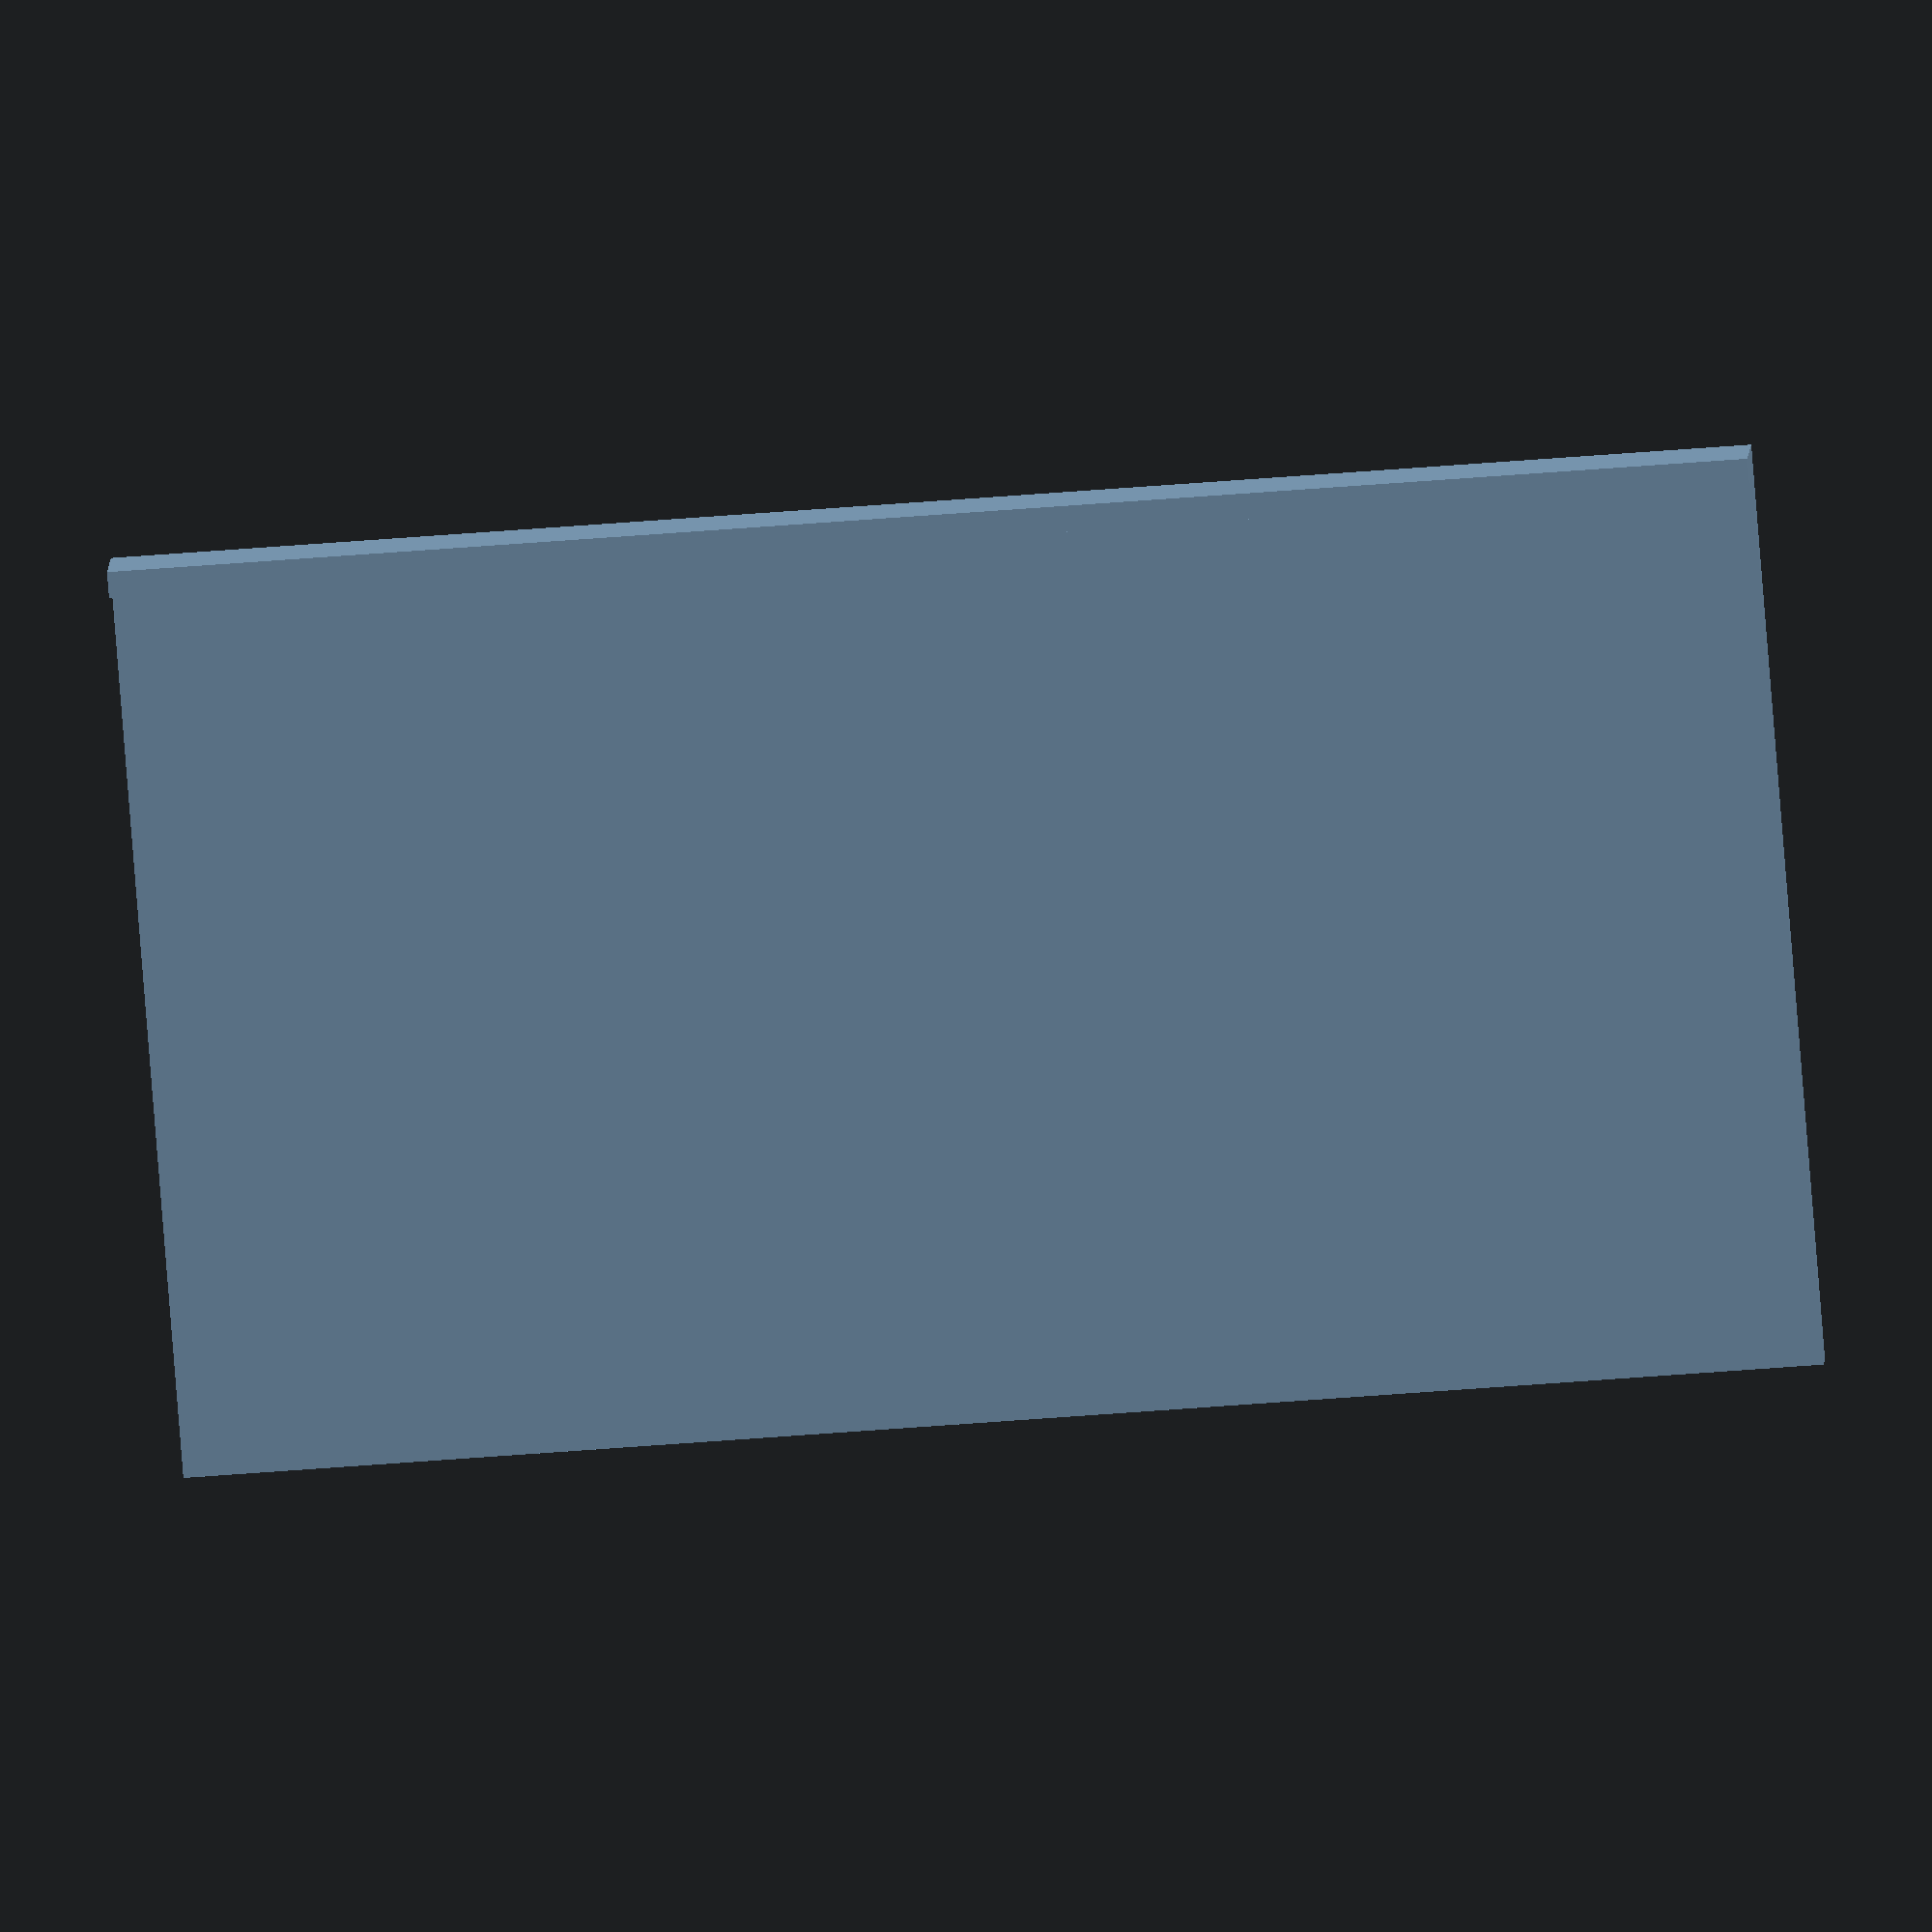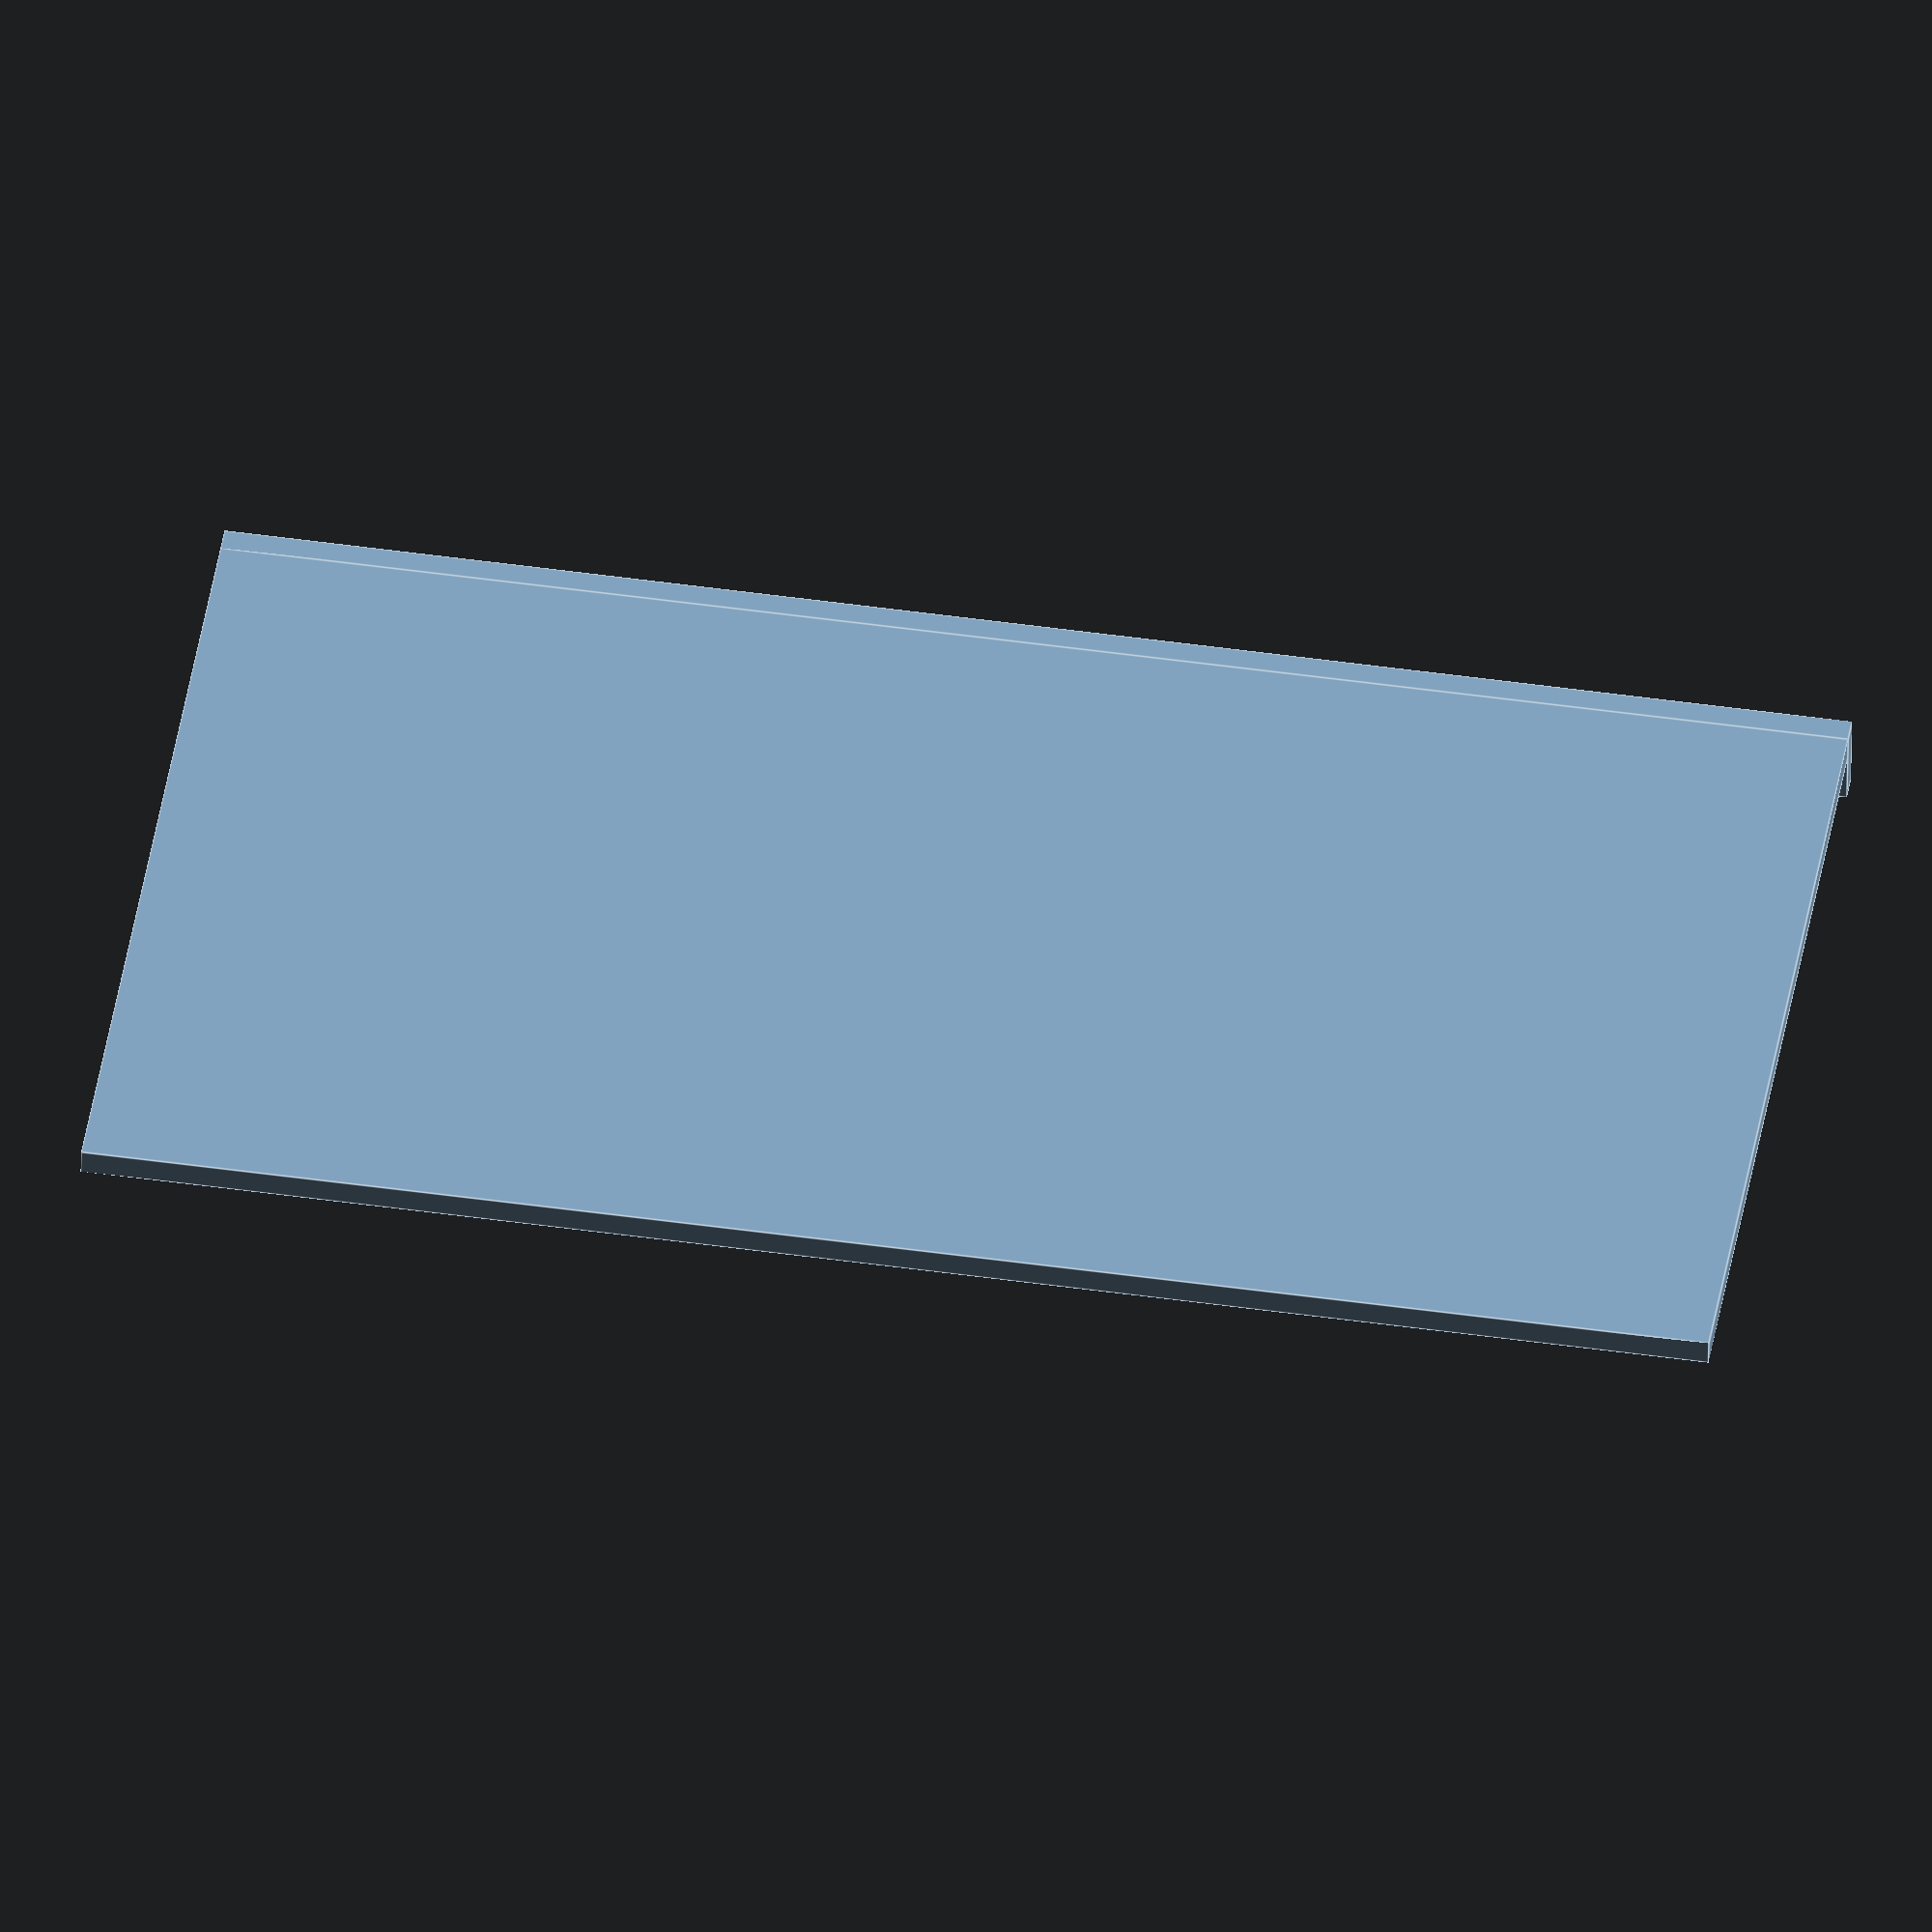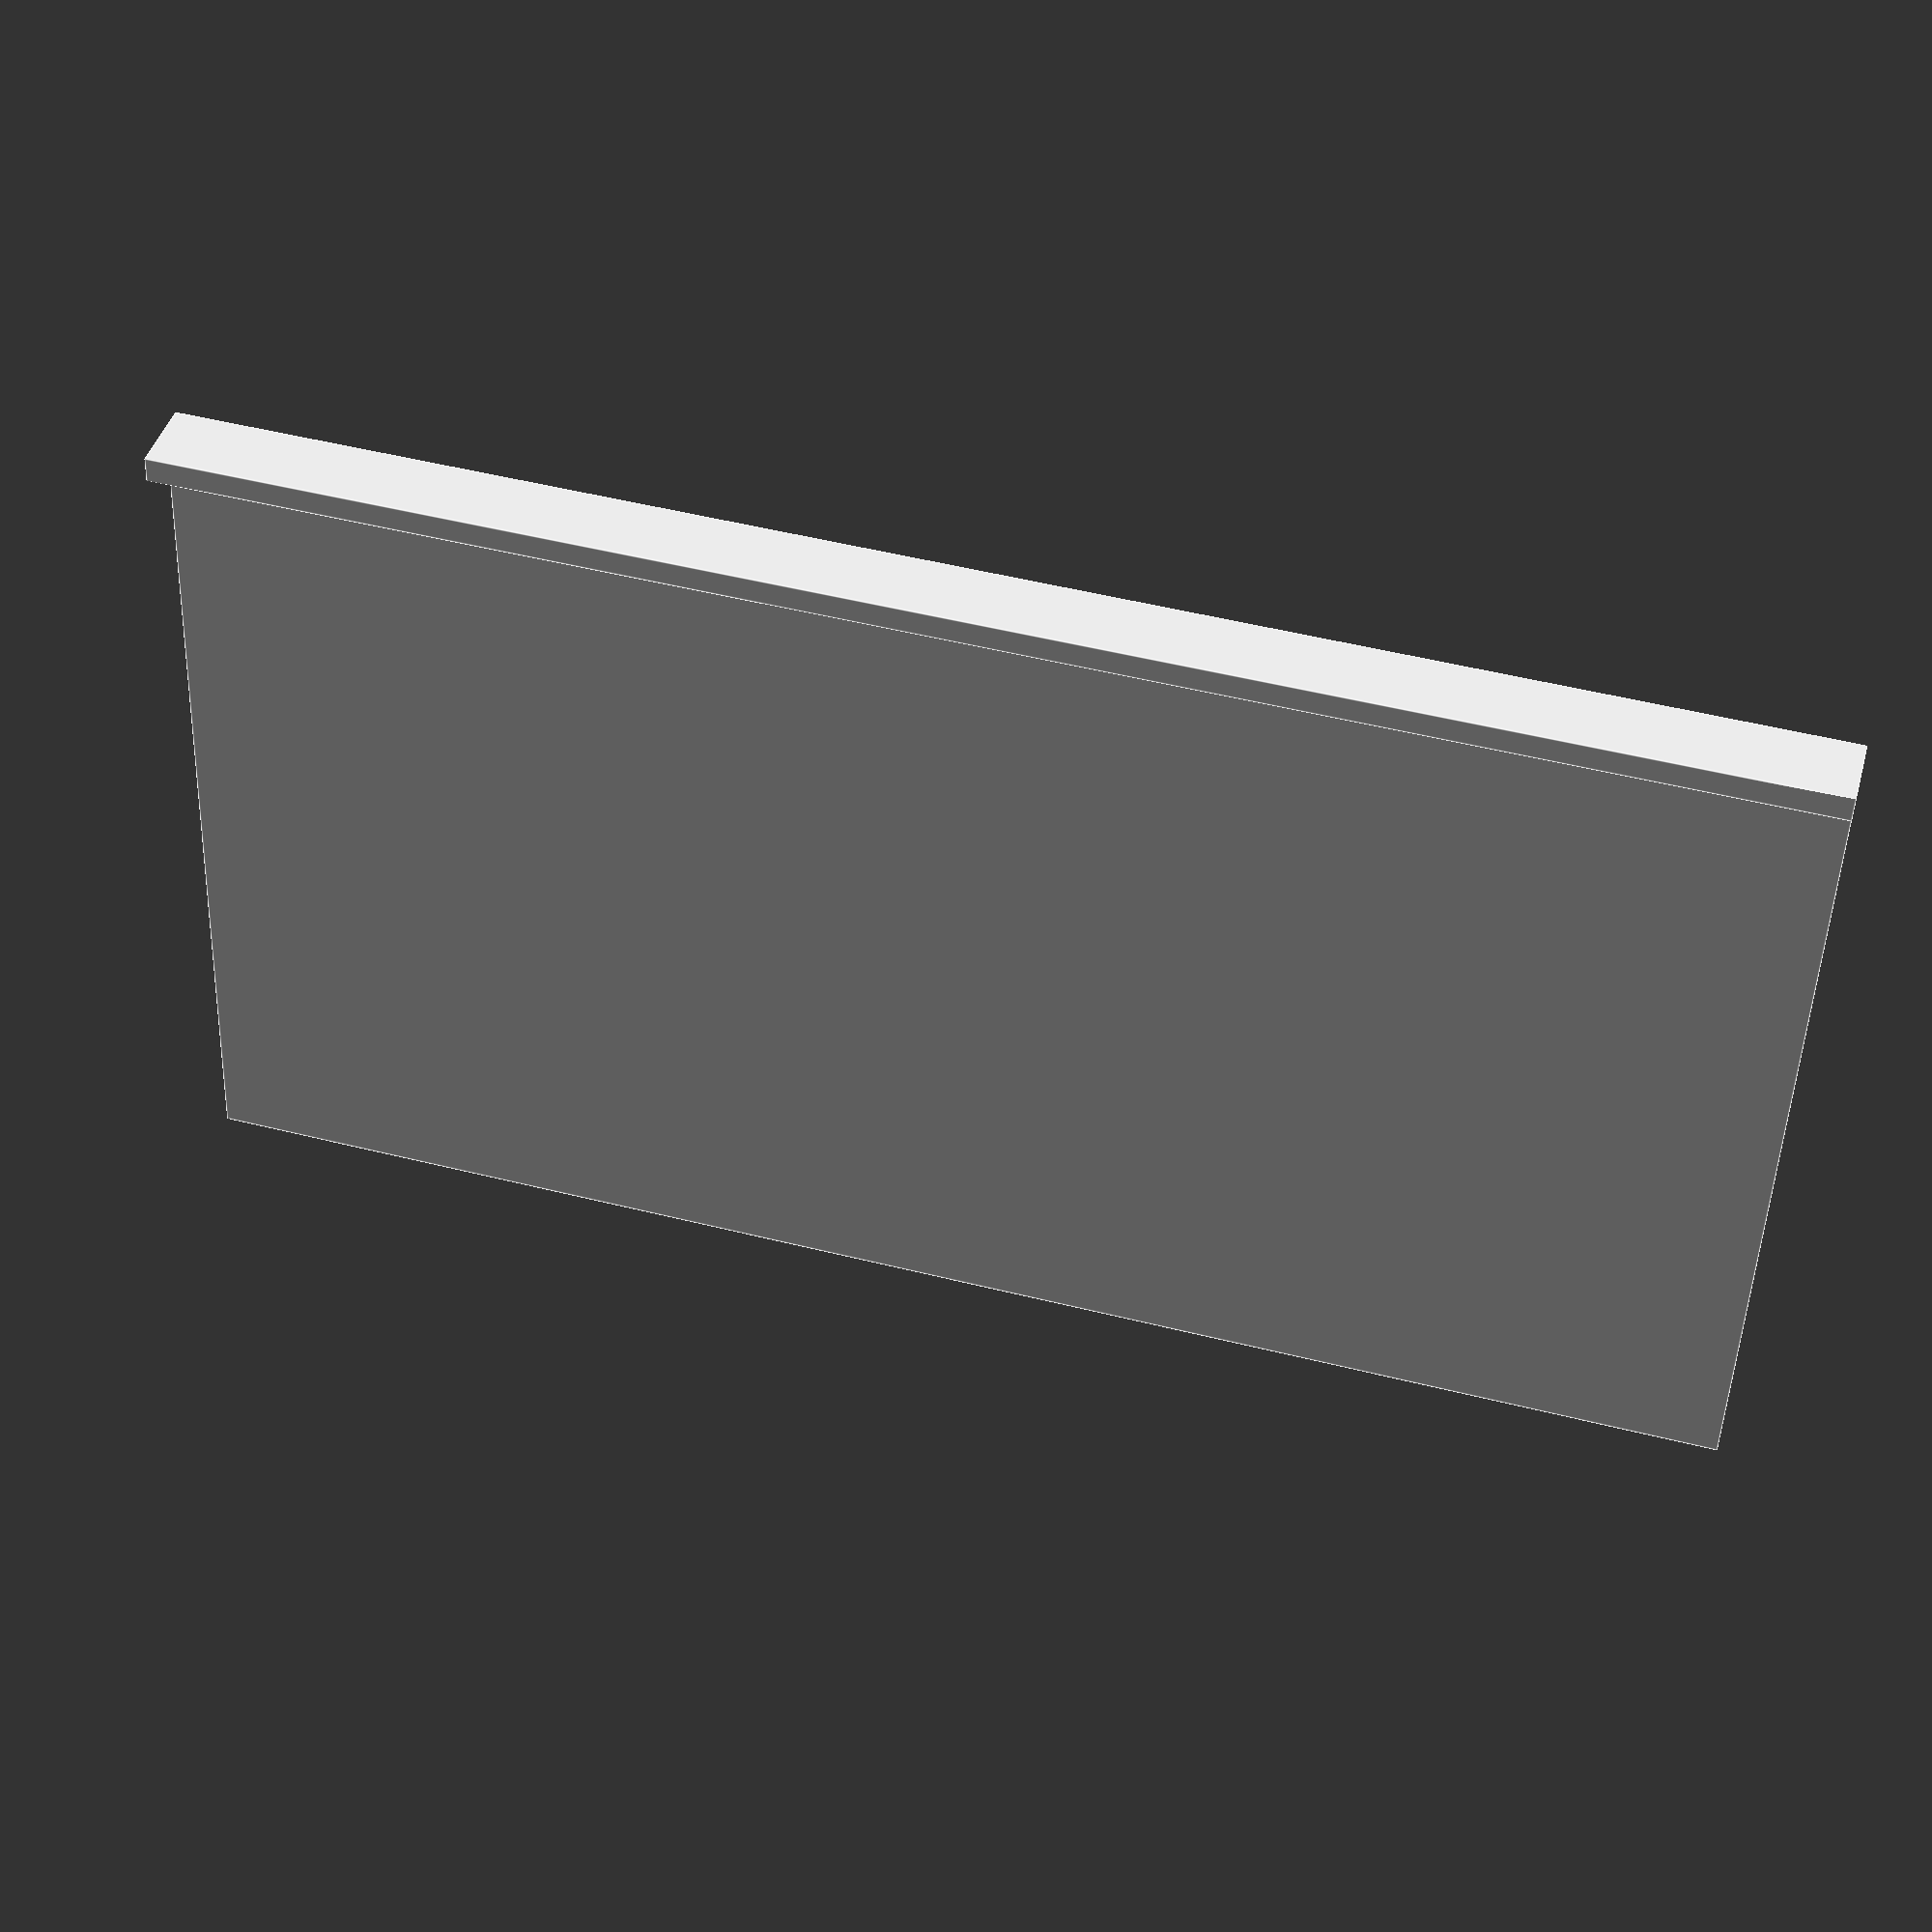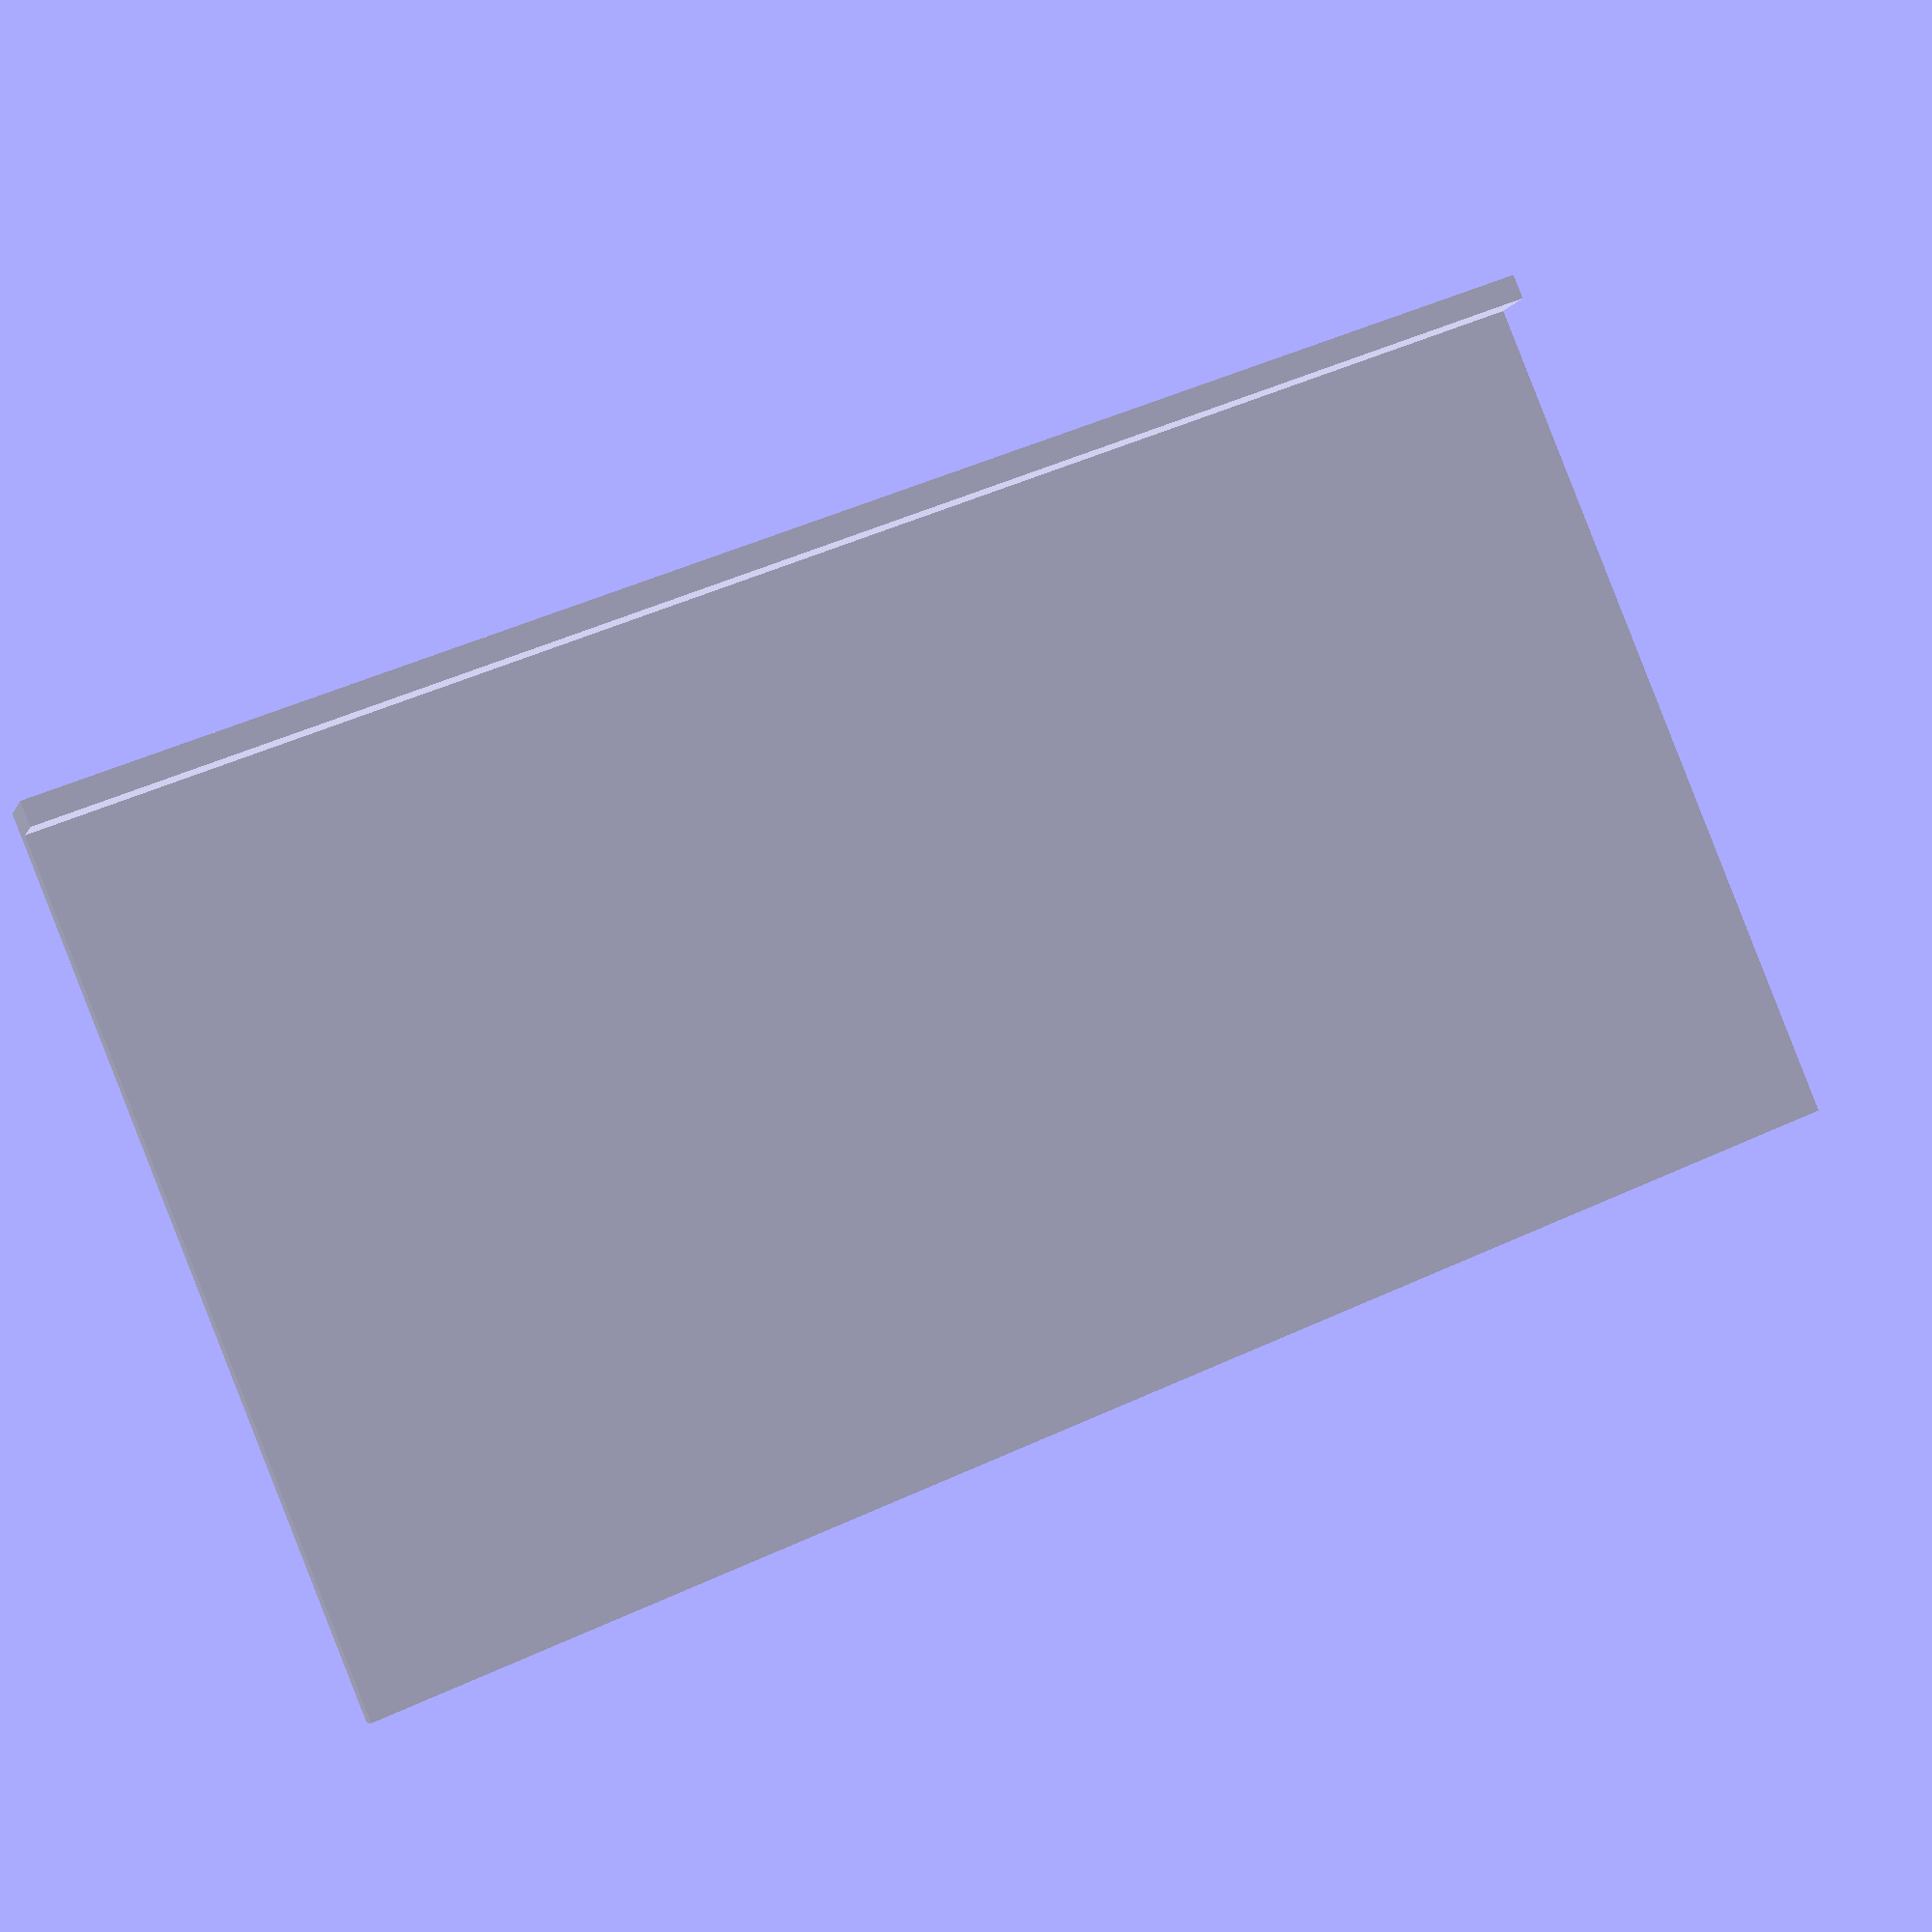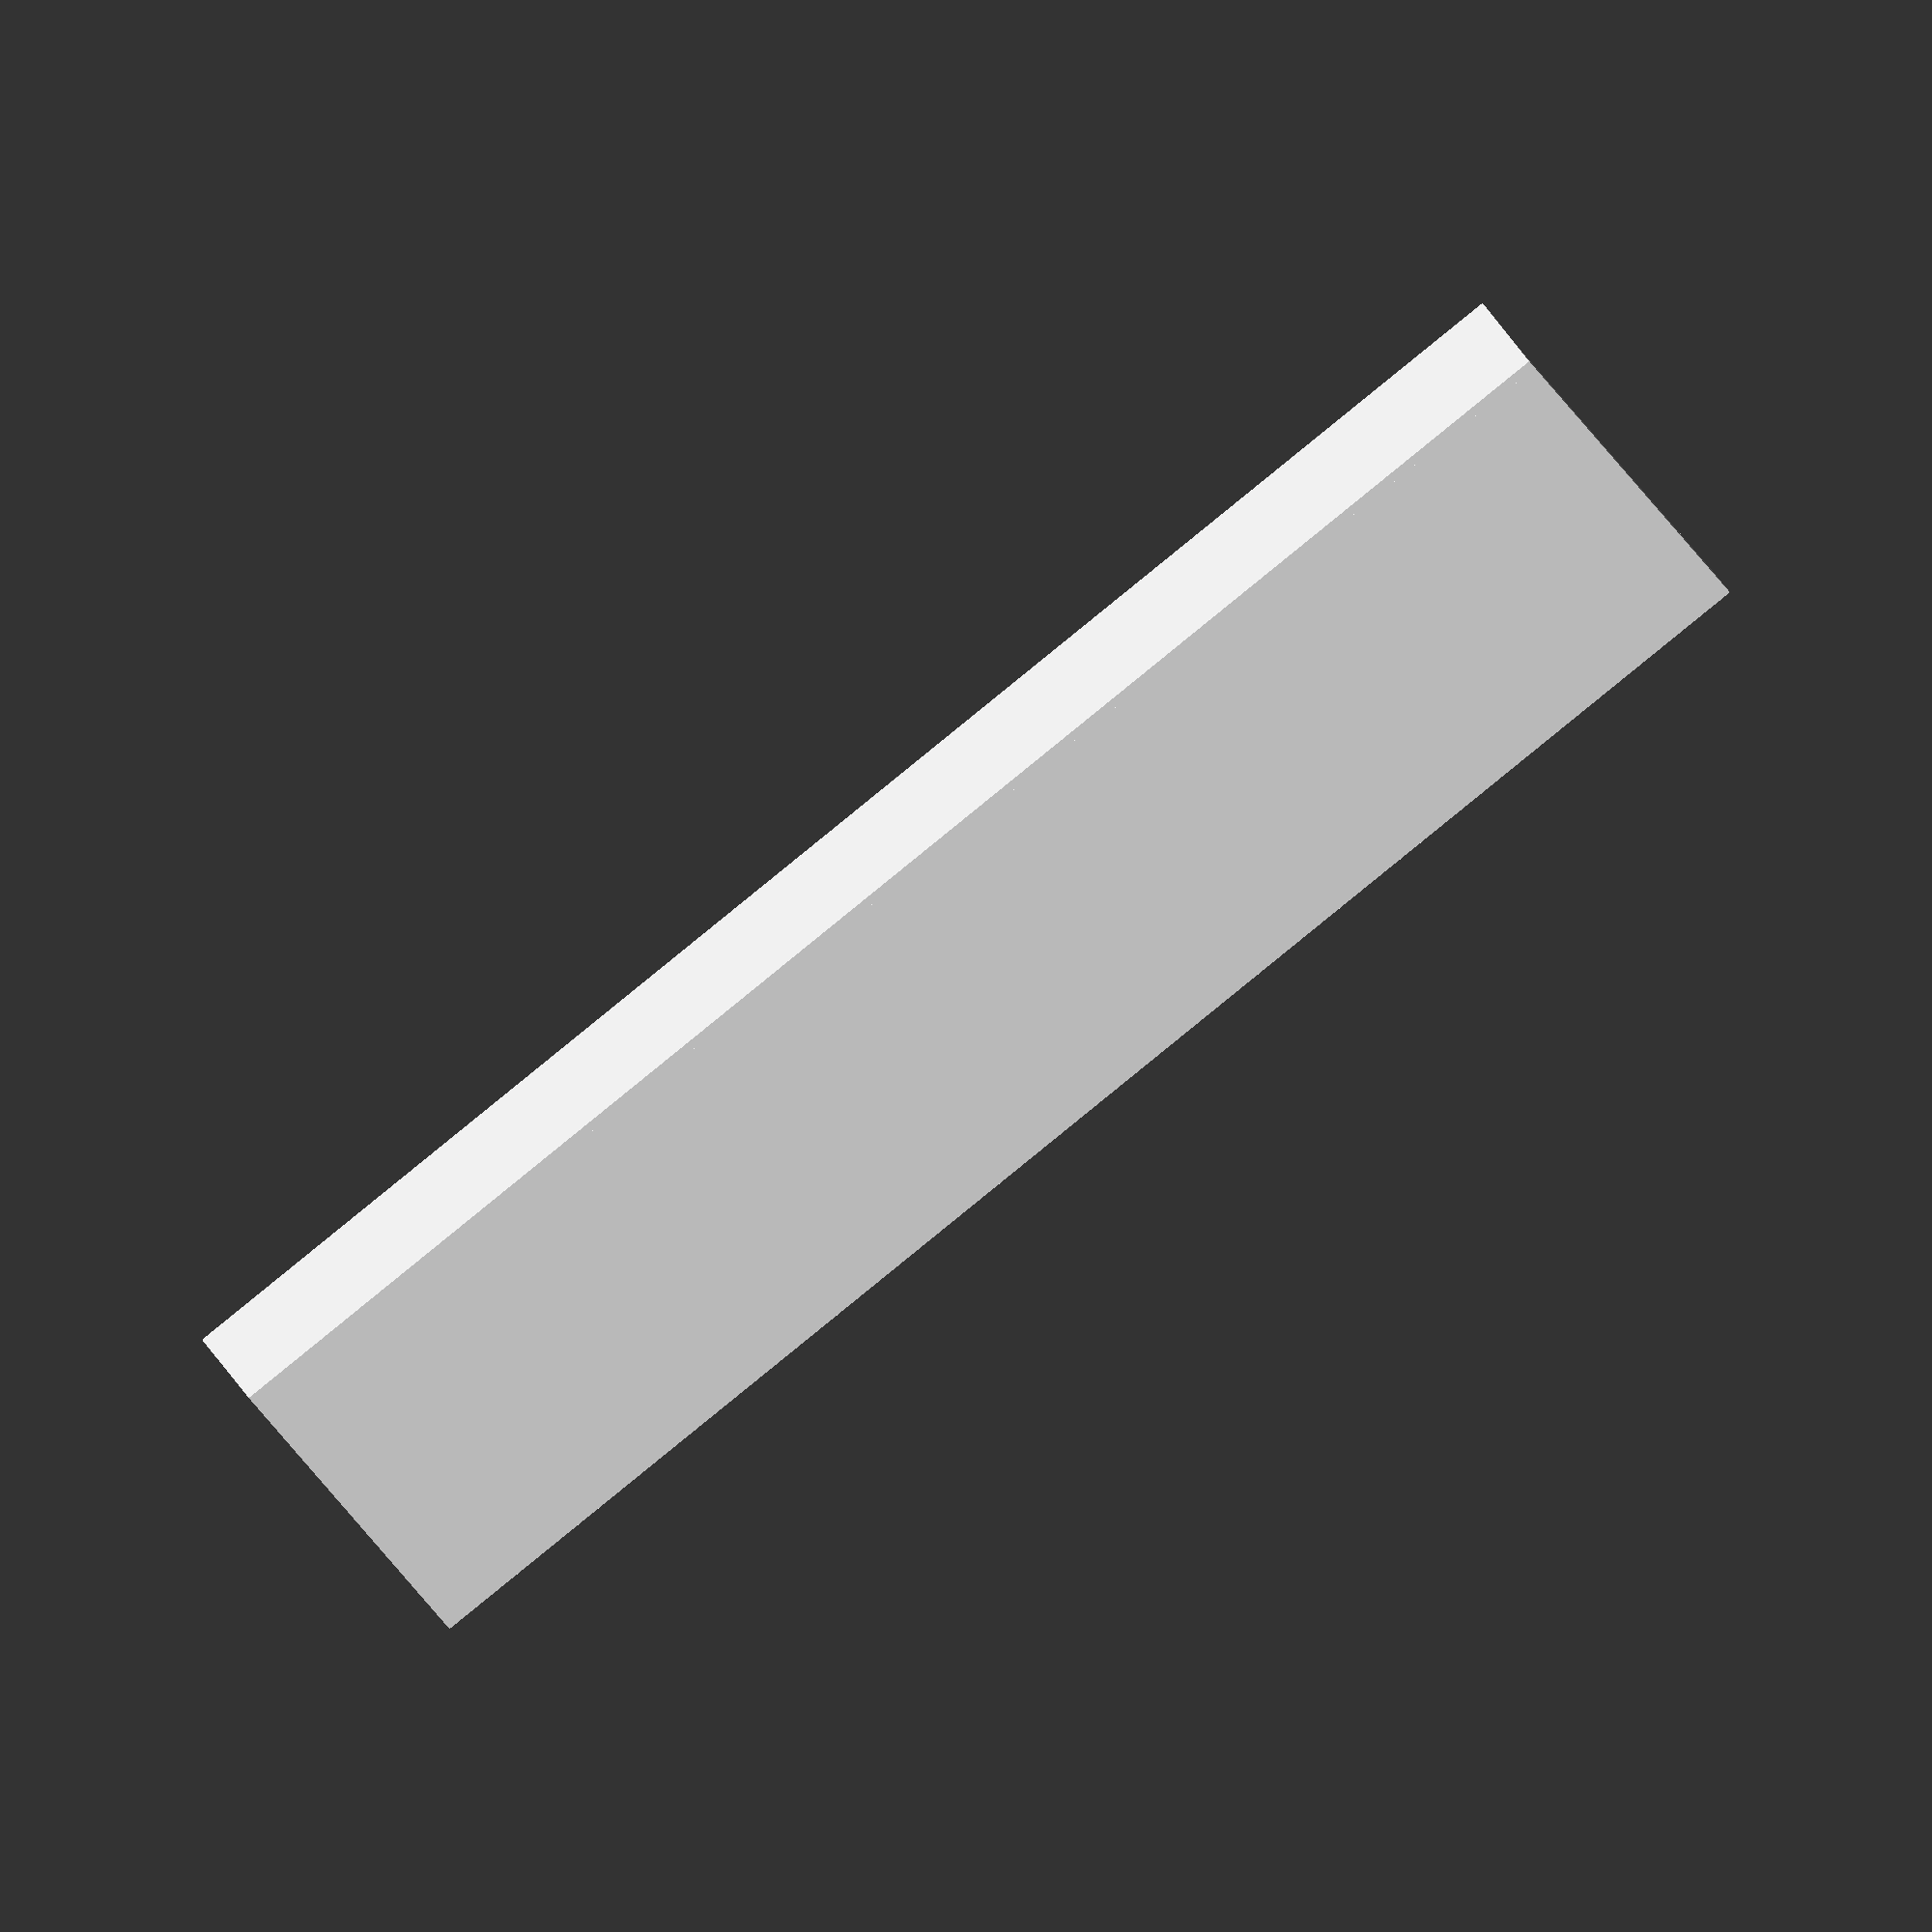
<openscad>
dicke=1.6; //4 x 0.4mm Nozzle
tiefe=55; //?
hoehe=100;

cube([dicke,tiefe,hoehe]);

//Irgendeinen Halter daraus machen z.B. Stifte, Kopfhörer, Kabel, Kassette, ...

//Front
breite=dicke*2; //~3mm

translate([-breite,-dicke,0])
cube([breite+dicke, dicke, hoehe]);
</openscad>
<views>
elev=47.0 azim=237.2 roll=95.4 proj=o view=solid
elev=131.4 azim=96.1 roll=261.1 proj=o view=edges
elev=309.4 azim=171.6 roll=105.3 proj=p view=edges
elev=131.6 azim=307.5 roll=117.4 proj=p view=wireframe
elev=268.9 azim=200.0 roll=231.0 proj=o view=wireframe
</views>
